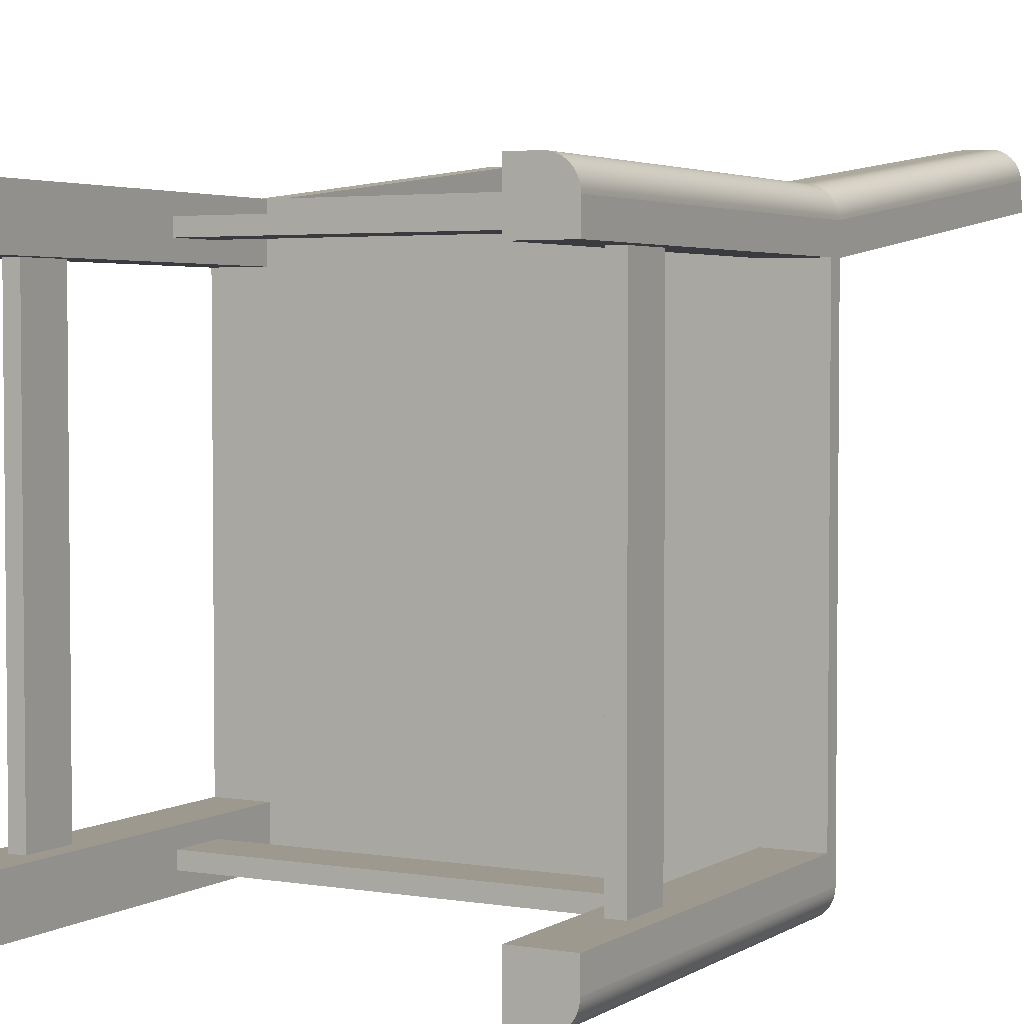
<metadata>
{"format":"obj","ext":"obj","renderer":"f3d","projection":"perspective","resolution":1024,"background":"white","views":[{"elev":3.3,"azim":28.9,"up":"+Z"}]}
</metadata>
<code>
v 0.2147 -0.3021 -0.3087
v 0.1909 -0.3021 -0.2611
v 0.1909 -0.3021 -0.3087
v 0.2385 -0.3021 -0.2611
v 0.1909 0.05457 -0.3087
v 0.2178 -0.3021 -0.3085
v 0.2385 0.05457 -0.2611
v 0.1909 0.05457 -0.2611
v 0.2147 0.05457 -0.3087
v 0.2209 -0.3021 -0.3079
v 0.2385 -0.3021 -0.2849
v 0.2178 0.05457 -0.3085
v 0.2238 -0.3021 -0.3068
v 0.2385 0.05457 -0.2849
v 0.2383 -0.3021 -0.288
v 0.2209 0.05457 -0.3079
v 0.2266 -0.3021 -0.3055
v 0.2383 0.05457 -0.288
v 0.2377 -0.3021 -0.291
v 0.2238 0.05457 -0.3068
v 0.2292 -0.3021 -0.3037
v 0.2377 0.05457 -0.291
v 0.2367 -0.3021 -0.294
v 0.2266 0.05457 -0.3055
v 0.2315 -0.3021 -0.3017
v 0.2367 0.05457 -0.294
v 0.2353 -0.3021 -0.2968
v 0.2292 0.05457 -0.3037
v 0.2336 -0.3021 -0.2994
v 0.2353 0.05457 -0.2968
v 0.2315 0.05457 -0.3017
v 0.2336 0.05457 -0.2994
v -0.237 -0.3021 -0.2849
v -0.1895 -0.3021 -0.2611
v -0.237 -0.3021 -0.2611
v -0.1895 -0.3021 -0.3087
v -0.237 0.05457 -0.2611
v -0.2368 -0.3021 -0.288
v -0.1895 0.05457 -0.3087
v -0.1895 0.05457 -0.2611
v -0.237 0.05457 -0.2849
v -0.2362 -0.3021 -0.291
v -0.2132 -0.3021 -0.3087
v -0.2368 0.05457 -0.288
v -0.2352 -0.3021 -0.294
v -0.2132 0.05457 -0.3087
v -0.2163 -0.3021 -0.3085
v -0.2362 0.05457 -0.291
v -0.2338 -0.3021 -0.2968
v -0.2163 0.05457 -0.3085
v -0.2194 -0.3021 -0.3079
v -0.2352 0.05457 -0.294
v -0.2321 -0.3021 -0.2994
v -0.2194 0.05457 -0.3079
v -0.2223 -0.3021 -0.3068
v -0.2338 0.05457 -0.2968
v -0.2301 -0.3021 -0.3017
v -0.2223 0.05457 -0.3068
v -0.2251 -0.3021 -0.3055
v -0.2321 0.05457 -0.2994
v -0.2277 -0.3021 -0.3037
v -0.2251 0.05457 -0.3055
v -0.2301 0.05457 -0.3017
v -0.2277 0.05457 -0.3037
v 0.2385 0.0403 -0.2611
v 0.1909 0.0403 0.1193
v 0.1909 0.0403 -0.2611
v 0.2385 0.0403 0.1193
v 0.1909 0.0403 0.1668
v 0.1909 0.05457 -0.2611
v 0.2385 0.05457 0.1193
v 0.1909 0.0403 -0.3087
v 0.1909 0.05457 0.1668
v 0.2385 0.05457 -0.2611
v 0.1909 0.05457 0.1193
v -0.1895 0.0403 0.1668
v 0.1909 0.05457 -0.3087
v -0.1895 0.0403 0.1193
v -0.1895 0.05457 0.1668
v -0.1895 0.05457 -0.3087
v -0.1895 0.0403 -0.2611
v -0.1895 0.05457 0.1193
v -0.1895 0.0403 -0.3087
v -0.237 0.0403 0.1193
v -0.1895 0.05457 -0.2611
v -0.237 0.0403 -0.2611
v -0.237 0.05457 0.1193
v -0.237 0.05457 -0.2611
v 0.1909 -0.3021 0.1193
v 0.2147 -0.3021 0.1668
v 0.1909 -0.3021 0.1668
v 0.2385 -0.3021 0.1193
v 0.2147 0.05457 0.1668
v 0.1909 0.05457 0.1193
v 0.2178 -0.3021 0.1666
v 0.1909 0.05457 0.1668
v 0.2178 0.05457 0.1666
v 0.2385 0.05457 0.1193
v 0.2209 -0.3021 0.166
v 0.1909 0.04877 0.1665
v 0.1909 0.4085 0.1627
v 0.2385 0.05457 0.1431
v 0.2238 -0.3021 0.165
v 0.2209 0.05457 0.166
v 0.2147 0.04877 0.1665
v 0.2385 0.4085 0.1627
v 0.2385 -0.3021 0.1431
v 0.2383 0.05457 0.1462
v 0.2266 -0.3021 0.1637
v 0.2238 0.05457 0.165
v 0.2178 0.0488 0.1663
v 0.2147 0.4027 0.2099
v 0.1909 0.4027 0.2099
v 0.2385 0.05167 0.1429
v 0.2383 -0.3021 0.1462
v 0.2377 0.05457 0.1492
v 0.2292 -0.3021 0.1619
v 0.2266 0.05457 0.1637
v 0.2209 0.04887 0.1657
v 0.2178 0.4028 0.2097
v 0.2385 0.4056 0.1863
v 0.2383 0.05129 0.146
v 0.2377 -0.3021 0.1492
v 0.2367 0.05457 0.1522
v 0.2315 -0.3021 0.1599
v 0.2292 0.05457 0.1619
v 0.2238 0.04899 0.1647
v 0.2209 0.4028 0.2091
v 0.2383 0.4053 0.1894
v 0.2377 0.05092 0.149
v 0.2367 -0.3021 0.1522
v 0.2353 0.05457 0.155
v 0.2336 -0.3021 0.1575
v 0.2315 0.05457 0.1599
v 0.2266 0.04916 0.1633
v 0.2238 0.403 0.2082
v 0.2377 0.4049 0.1925
v 0.2367 0.05056 0.1519
v 0.2353 -0.3021 0.155
v 0.2336 0.05457 0.1575
v 0.2292 0.04937 0.1616
v 0.2266 0.4031 0.2068
v 0.2367 0.4045 0.1954
v 0.2353 0.05022 0.1547
v 0.2315 0.04962 0.1596
v 0.2292 0.4033 0.2051
v 0.2353 0.4042 0.1981
v 0.2336 0.0499 0.1572
v 0.2315 0.4036 0.203
v 0.2336 0.4039 0.2007
v -0.2132 -0.3021 0.1668
v -0.1895 -0.3021 0.1193
v -0.1895 -0.3021 0.1668
v -0.237 -0.3021 0.1193
v -0.1895 0.05457 0.1668
v -0.2163 -0.3021 0.1666
v -0.237 0.05457 0.1193
v -0.1895 0.05457 0.1193
v -0.2132 0.05457 0.1668
v -0.2194 -0.3021 0.166
v -0.237 -0.3021 0.1431
v -0.2163 0.05457 0.1666
v -0.2223 -0.3021 0.165
v -0.237 0.05457 0.1431
v -0.2368 -0.3021 0.1462
v -0.2194 0.05457 0.166
v -0.2251 -0.3021 0.1637
v -0.2368 0.05457 0.1462
v -0.2362 -0.3021 0.1492
v -0.2223 0.05457 0.165
v -0.2277 -0.3021 0.1619
v -0.2362 0.05457 0.1492
v -0.2352 -0.3021 0.1522
v -0.2251 0.05457 0.1637
v -0.2301 -0.3021 0.1599
v -0.2352 0.05457 0.1522
v -0.2338 -0.3021 0.155
v -0.2277 0.05457 0.1619
v -0.2321 -0.3021 0.1575
v -0.2338 0.05457 0.155
v -0.2301 0.05457 0.1599
v -0.2321 0.05457 0.1575
v -0.2132 0.04877 0.1665
v -0.1895 0.04877 0.1665
v -0.1895 0.4027 0.2099
v -0.2163 0.0488 0.1663
v -0.237 0.4085 0.1627
v -0.1895 0.4085 0.1627
v -0.2132 0.4027 0.2099
v -0.2194 0.04887 0.1657
v -0.237 0.05167 0.1429
v -0.2163 0.4028 0.2097
v -0.2223 0.04899 0.1647
v -0.237 0.4056 0.1863
v -0.2368 0.05129 0.146
v -0.2194 0.4028 0.2091
v -0.2251 0.04916 0.1633
v -0.2368 0.4053 0.1894
v -0.2362 0.05092 0.149
v -0.2223 0.403 0.2082
v -0.2277 0.04937 0.1616
v -0.2362 0.4049 0.1925
v -0.2352 0.05056 0.1519
v -0.2251 0.4031 0.2068
v -0.2301 0.04962 0.1596
v -0.2352 0.4045 0.1954
v -0.2338 0.05022 0.1547
v -0.2277 0.4033 0.2051
v -0.2321 0.0499 0.1572
v -0.2338 0.4042 0.1981
v -0.2301 0.4036 0.203
v -0.2321 0.4039 0.2007
v 0.1909 0.4068 0.1769
v -0.1895 0.3124 0.1653
v 0.1909 0.3124 0.1653
v -0.1895 0.4068 0.1769
v 0.1909 0.3141 0.1512
v -0.1895 0.4085 0.1627
v -0.1895 0.3141 0.1512
v 0.1909 0.2589 0.1588
v -0.1895 0.1645 0.1472
v 0.1909 0.1645 0.1472
v -0.1895 0.2589 0.1588
v 0.1909 0.1663 0.133
v -0.1895 0.2607 0.1446
v -0.1895 0.1663 0.133
v 0.1909 0.2607 0.1446
v -0.2061 -0.1657 0.1193
v -0.2204 -0.2133 0.1193
v -0.2061 -0.2133 0.1193
v -0.2204 -0.1657 0.1193
v -0.2061 -0.2133 -0.2611
v -0.2061 -0.1657 -0.2611
v -0.2204 -0.2133 -0.2611
v -0.2204 -0.1657 -0.2611
v 0.2218 -0.1657 0.1193
v 0.2076 -0.2133 0.1193
v 0.2218 -0.2133 0.1193
v 0.2076 -0.1657 0.1193
v 0.2218 -0.2133 -0.2611
v 0.2218 -0.1657 -0.2611
v 0.2076 -0.2133 -0.2611
v 0.2076 -0.1657 -0.2611
v 0.1909 -0.02468 -0.292
v 0.1909 -0.07223 -0.2778
v 0.1909 -0.07223 -0.292
v 0.1909 -0.02468 -0.2778
v -0.1895 -0.07223 -0.292
v -0.1895 -0.02468 -0.292
v -0.1895 -0.07223 -0.2778
v -0.1895 -0.02468 -0.2778
v 0.1909 -0.02468 0.1359
v 0.1909 -0.07223 0.1502
v 0.1909 -0.07223 0.1359
v 0.1909 -0.02468 0.1502
v -0.1895 -0.07223 0.1359
v -0.1895 -0.02468 0.1359
v -0.1895 -0.07223 0.1502
v -0.1895 -0.02468 0.1502
g mesh1_mesh1-geometry
f 1 2 3
f 2 1 4
f 2 5 3
f 5 1 3
f 4 1 6
f 7 2 4
f 5 2 8
f 1 5 9
f 9 6 1
f 4 6 10
f 2 7 8
f 11 7 4
f 7 5 8
f 5 7 9
f 6 9 12
f 12 10 6
f 4 10 13
f 7 11 14
f 4 15 11
f 9 7 12
f 10 12 16
f 16 13 10
f 4 13 17
f 15 14 11
f 18 7 14
f 4 19 15
f 12 7 16
f 13 16 20
f 20 17 13
f 4 17 21
f 14 15 18
f 22 7 18
f 4 23 19
f 19 18 15
f 16 7 20
f 17 20 24
f 24 21 17
f 4 21 25
f 26 7 22
f 18 19 22
f 4 27 23
f 23 22 19
f 20 7 24
f 21 24 28
f 28 25 21
f 4 25 29
f 30 7 26
f 22 23 26
f 4 29 27
f 27 26 23
f 24 7 28
f 25 28 31
f 25 32 29
f 32 7 30
f 26 27 30
f 29 30 27
f 28 7 31
f 32 25 31
f 30 29 32
f 31 7 32
g mesh1_mesh1-geometry
f 3 2 1
f 4 1 2
f 3 5 2
f 3 1 5
f 6 1 4
f 4 2 7
f 8 2 5
f 9 5 1
f 1 6 9
f 10 6 4
f 8 7 2
f 4 7 11
f 8 5 7
f 9 7 5
f 12 9 6
f 6 10 12
f 13 10 4
f 14 11 7
f 11 15 4
f 12 7 9
f 16 12 10
f 10 13 16
f 17 13 4
f 11 14 15
f 14 7 18
f 15 19 4
f 16 7 12
f 20 16 13
f 13 17 20
f 21 17 4
f 18 15 14
f 18 7 22
f 19 23 4
f 15 18 19
f 20 7 16
f 24 20 17
f 17 21 24
f 25 21 4
f 22 7 26
f 22 19 18
f 23 27 4
f 19 22 23
f 24 7 20
f 28 24 21
f 21 25 28
f 29 25 4
f 26 7 30
f 26 23 22
f 27 29 4
f 23 26 27
f 28 7 24
f 31 28 25
f 29 32 25
f 30 7 32
f 30 27 26
f 27 30 29
f 31 7 28
f 31 25 32
f 32 29 30
f 32 7 31
g mesh1_mesh1-geometry
f 33 34 35
f 34 33 36
f 34 37 35
f 37 33 35
f 36 33 38
f 39 34 36
f 37 34 40
f 33 37 41
f 41 38 33
f 36 38 42
f 34 39 40
f 43 39 36
f 39 37 40
f 37 39 41
f 38 41 44
f 44 42 38
f 36 42 45
f 39 43 46
f 36 47 43
f 41 39 44
f 42 44 48
f 48 45 42
f 36 45 49
f 47 46 43
f 50 39 46
f 36 51 47
f 44 39 48
f 45 48 52
f 52 49 45
f 36 49 53
f 46 47 50
f 54 39 50
f 36 55 51
f 51 50 47
f 48 39 52
f 49 52 56
f 56 53 49
f 36 53 57
f 58 39 54
f 50 51 54
f 36 59 55
f 55 54 51
f 52 39 56
f 53 56 60
f 60 57 53
f 36 57 61
f 62 39 58
f 54 55 58
f 36 61 59
f 59 58 55
f 56 39 60
f 57 60 63
f 57 64 61
f 64 39 62
f 58 59 62
f 61 62 59
f 60 39 63
f 64 57 63
f 62 61 64
f 63 39 64
g mesh1_mesh1-geometry
f 35 34 33
f 36 33 34
f 35 37 34
f 35 33 37
f 38 33 36
f 36 34 39
f 40 34 37
f 41 37 33
f 33 38 41
f 42 38 36
f 40 39 34
f 36 39 43
f 40 37 39
f 41 39 37
f 44 41 38
f 38 42 44
f 45 42 36
f 46 43 39
f 43 47 36
f 44 39 41
f 48 44 42
f 42 45 48
f 49 45 36
f 43 46 47
f 46 39 50
f 47 51 36
f 48 39 44
f 52 48 45
f 45 49 52
f 53 49 36
f 50 47 46
f 50 39 54
f 51 55 36
f 47 50 51
f 52 39 48
f 56 52 49
f 49 53 56
f 57 53 36
f 54 39 58
f 54 51 50
f 55 59 36
f 51 54 55
f 56 39 52
f 60 56 53
f 53 57 60
f 61 57 36
f 58 39 62
f 58 55 54
f 59 61 36
f 55 58 59
f 60 39 56
f 63 60 57
f 61 64 57
f 62 39 64
f 62 59 58
f 59 62 61
f 63 39 60
f 63 57 64
f 64 61 62
f 64 39 63
g mesh2_mesh2-geometry
f 65 66 67
f 66 65 68
f 69 67 66
f 70 65 67
f 65 71 68
f 71 66 68
f 69 72 67
f 66 73 69
f 65 70 74
f 72 70 67
f 71 65 74
f 66 71 75
f 76 72 69
f 73 66 75
f 73 76 69
f 70 71 74
f 70 72 77
f 71 70 75
f 78 72 76
f 77 73 75
f 76 73 79
f 72 80 77
f 77 75 70
f 81 72 78
f 76 82 78
f 80 73 77
f 73 82 79
f 82 76 79
f 80 72 83
f 72 81 83
f 84 81 78
f 82 84 78
f 85 73 80
f 82 73 85
f 81 80 83
f 81 84 86
f 84 82 87
f 80 81 85
f 88 82 85
f 84 88 86
f 88 81 86
f 82 88 87
f 88 84 87
f 81 88 85
g mesh2_mesh2-geometry
f 67 66 65
f 68 65 66
f 66 67 69
f 67 65 70
f 68 71 65
f 68 66 71
f 67 72 69
f 69 73 66
f 74 70 65
f 67 70 72
f 74 65 71
f 75 71 66
f 69 72 76
f 75 66 73
f 69 76 73
f 74 71 70
f 77 72 70
f 75 70 71
f 76 72 78
f 75 73 77
f 79 73 76
f 77 80 72
f 70 75 77
f 78 72 81
f 78 82 76
f 77 73 80
f 79 82 73
f 79 76 82
f 83 72 80
f 83 81 72
f 78 81 84
f 78 84 82
f 80 73 85
f 85 73 82
f 83 80 81
f 86 84 81
f 87 82 84
f 85 81 80
f 85 82 88
f 86 88 84
f 86 81 88
f 87 88 82
f 87 84 88
f 85 88 81
g mesh3_mesh3-geometry
f 89 90 91
f 90 89 92
f 93 91 90
f 91 94 89
f 94 92 89
f 90 92 95
f 91 93 96
f 90 97 93
f 94 91 96
f 92 94 98
f 95 92 99
f 97 90 95
f 93 94 96
f 98 93 97
f 98 100 94
f 101 98 94
f 94 93 98
f 102 92 98
f 99 92 103
f 104 95 99
f 95 104 97
f 98 97 104
f 100 98 105
f 100 101 94
f 98 101 106
f 92 102 107
f 98 108 102
f 103 92 109
f 110 99 103
f 99 110 104
f 98 104 110
f 105 98 111
f 112 100 105
f 101 100 113
f 101 112 106
f 106 114 98
f 108 107 102
f 115 92 107
f 98 116 108
f 109 92 117
f 118 103 109
f 103 118 110
f 98 110 118
f 111 98 119
f 111 112 105
f 100 112 113
f 112 101 113
f 106 112 120
f 114 106 121
f 122 98 114
f 107 108 115
f 123 92 115
f 98 124 116
f 116 115 108
f 117 92 125
f 126 109 117
f 109 126 118
f 98 118 126
f 119 98 127
f 119 120 111
f 112 111 120
f 106 120 128
f 106 129 121
f 121 122 114
f 130 98 122
f 131 92 123
f 115 116 123
f 98 132 124
f 124 123 116
f 125 92 133
f 134 117 125
f 117 134 126
f 98 126 134
f 127 98 135
f 127 128 119
f 120 119 128
f 106 128 136
f 106 137 129
f 122 121 129
f 138 98 130
f 129 130 122
f 139 92 131
f 123 124 131
f 98 140 132
f 132 131 124
f 133 92 139
f 133 134 125
f 98 134 140
f 135 98 141
f 135 136 127
f 128 127 136
f 106 136 142
f 106 143 137
f 130 129 137
f 144 98 138
f 137 138 130
f 131 132 139
f 140 139 132
f 139 140 133
f 134 133 140
f 141 98 145
f 141 142 135
f 136 135 142
f 106 142 146
f 106 147 143
f 138 137 143
f 148 98 144
f 143 144 138
f 145 98 148
f 145 146 141
f 142 141 146
f 106 146 149
f 106 150 147
f 144 143 147
f 147 148 144
f 150 145 148
f 146 145 149
f 106 149 150
f 148 147 150
f 145 150 149
g mesh3_mesh3-geometry
f 91 90 89
f 92 89 90
f 90 91 93
f 89 94 91
f 89 92 94
f 95 92 90
f 96 93 91
f 93 97 90
f 96 91 94
f 98 94 92
f 99 92 95
f 95 90 97
f 96 94 93
f 97 93 98
f 94 100 98
f 94 98 101
f 98 93 94
f 98 92 102
f 103 92 99
f 99 95 104
f 97 104 95
f 104 97 98
f 105 98 100
f 94 101 100
f 106 101 98
f 107 102 92
f 102 108 98
f 109 92 103
f 103 99 110
f 104 110 99
f 110 104 98
f 111 98 105
f 105 100 112
f 113 100 101
f 106 112 101
f 98 114 106
f 102 107 108
f 107 92 115
f 108 116 98
f 117 92 109
f 109 103 118
f 110 118 103
f 118 110 98
f 119 98 111
f 105 112 111
f 113 112 100
f 113 101 112
f 120 112 106
f 121 106 114
f 114 98 122
f 115 108 107
f 115 92 123
f 116 124 98
f 108 115 116
f 125 92 117
f 117 109 126
f 118 126 109
f 126 118 98
f 127 98 119
f 111 120 119
f 120 111 112
f 128 120 106
f 121 129 106
f 114 122 121
f 122 98 130
f 123 92 131
f 123 116 115
f 124 132 98
f 116 123 124
f 133 92 125
f 125 117 134
f 126 134 117
f 134 126 98
f 135 98 127
f 119 128 127
f 128 119 120
f 136 128 106
f 129 137 106
f 129 121 122
f 130 98 138
f 122 130 129
f 131 92 139
f 131 124 123
f 132 140 98
f 124 131 132
f 139 92 133
f 125 134 133
f 140 134 98
f 141 98 135
f 127 136 135
f 136 127 128
f 142 136 106
f 137 143 106
f 137 129 130
f 138 98 144
f 130 138 137
f 139 132 131
f 132 139 140
f 133 140 139
f 140 133 134
f 145 98 141
f 135 142 141
f 142 135 136
f 146 142 106
f 143 147 106
f 143 137 138
f 144 98 148
f 138 144 143
f 148 98 145
f 141 146 145
f 146 141 142
f 149 146 106
f 147 150 106
f 147 143 144
f 144 148 147
f 148 145 150
f 149 145 146
f 150 149 106
f 150 147 148
f 149 150 145
g mesh1_mesh1-geometry
f 151 152 153
f 152 151 154
f 152 155 153
f 155 151 153
f 154 151 156
f 157 152 154
f 155 152 158
f 151 155 159
f 159 156 151
f 154 156 160
f 152 157 158
f 161 157 154
f 157 155 158
f 155 157 159
f 156 159 162
f 162 160 156
f 154 160 163
f 157 161 164
f 154 165 161
f 159 157 162
f 160 162 166
f 166 163 160
f 154 163 167
f 165 164 161
f 168 157 164
f 154 169 165
f 162 157 166
f 163 166 170
f 170 167 163
f 154 167 171
f 164 165 168
f 172 157 168
f 154 173 169
f 169 168 165
f 166 157 170
f 167 170 174
f 174 171 167
f 154 171 175
f 176 157 172
f 168 169 172
f 154 177 173
f 173 172 169
f 170 157 174
f 171 174 178
f 178 175 171
f 154 175 179
f 180 157 176
f 172 173 176
f 154 179 177
f 177 176 173
f 174 157 178
f 175 178 181
f 175 182 179
f 182 157 180
f 176 177 180
f 179 180 177
f 178 157 181
f 182 175 181
f 180 179 182
f 181 157 182
g mesh1_mesh1-geometry
f 153 152 151
f 154 151 152
f 153 155 152
f 153 151 155
f 156 151 154
f 154 152 157
f 158 152 155
f 159 155 151
f 151 156 159
f 160 156 154
f 158 157 152
f 154 157 161
f 158 155 157
f 159 157 155
f 162 159 156
f 156 160 162
f 163 160 154
f 164 161 157
f 161 165 154
f 162 157 159
f 166 162 160
f 160 163 166
f 167 163 154
f 161 164 165
f 164 157 168
f 165 169 154
f 166 157 162
f 170 166 163
f 163 167 170
f 171 167 154
f 168 165 164
f 168 157 172
f 169 173 154
f 165 168 169
f 170 157 166
f 174 170 167
f 167 171 174
f 175 171 154
f 172 157 176
f 172 169 168
f 173 177 154
f 169 172 173
f 174 157 170
f 178 174 171
f 171 175 178
f 179 175 154
f 176 157 180
f 176 173 172
f 177 179 154
f 173 176 177
f 178 157 174
f 181 178 175
f 179 182 175
f 180 157 182
f 180 177 176
f 177 180 179
f 181 157 178
f 181 175 182
f 182 179 180
f 182 157 181
g mesh1_mesh1-geometry
f 183 158 184
f 158 183 157
f 158 185 184
f 185 183 184
f 157 183 186
f 187 158 157
f 185 158 188
f 183 185 189
f 189 186 183
f 157 186 190
f 158 187 188
f 191 187 157
f 187 185 188
f 185 187 189
f 186 189 192
f 192 190 186
f 157 190 193
f 187 191 194
f 157 195 191
f 189 187 192
f 190 192 196
f 196 193 190
f 157 193 197
f 195 194 191
f 198 187 194
f 157 199 195
f 192 187 196
f 193 196 200
f 200 197 193
f 157 197 201
f 194 195 198
f 202 187 198
f 157 203 199
f 199 198 195
f 196 187 200
f 197 200 204
f 204 201 197
f 157 201 205
f 206 187 202
f 198 199 202
f 157 207 203
f 203 202 199
f 200 187 204
f 201 204 208
f 208 205 201
f 157 205 209
f 210 187 206
f 202 203 206
f 157 209 207
f 207 206 203
f 204 187 208
f 205 208 211
f 205 212 209
f 212 187 210
f 206 207 210
f 209 210 207
f 208 187 211
f 212 205 211
f 210 209 212
f 211 187 212
g mesh1_mesh1-geometry
f 184 158 183
f 157 183 158
f 184 185 158
f 184 183 185
f 186 183 157
f 157 158 187
f 188 158 185
f 189 185 183
f 183 186 189
f 190 186 157
f 188 187 158
f 157 187 191
f 188 185 187
f 189 187 185
f 192 189 186
f 186 190 192
f 193 190 157
f 194 191 187
f 191 195 157
f 192 187 189
f 196 192 190
f 190 193 196
f 197 193 157
f 191 194 195
f 194 187 198
f 195 199 157
f 196 187 192
f 200 196 193
f 193 197 200
f 201 197 157
f 198 195 194
f 198 187 202
f 199 203 157
f 195 198 199
f 200 187 196
f 204 200 197
f 197 201 204
f 205 201 157
f 202 187 206
f 202 199 198
f 203 207 157
f 199 202 203
f 204 187 200
f 208 204 201
f 201 205 208
f 209 205 157
f 206 187 210
f 206 203 202
f 207 209 157
f 203 206 207
f 208 187 204
f 211 208 205
f 209 212 205
f 210 187 212
f 210 207 206
f 207 210 209
f 211 187 208
f 211 205 212
f 212 209 210
f 212 187 211
g mesh4_mesh4-geometry
f 213 214 215
f 214 213 216
f 214 217 215
f 217 213 215
f 213 218 216
f 218 214 216
f 217 214 219
f 213 217 101
f 218 213 101
f 214 218 219
f 218 217 219
f 217 218 101
g mesh4_mesh4-geometry
f 215 214 213
f 216 213 214
f 215 217 214
f 215 213 217
f 216 218 213
f 216 214 218
f 219 214 217
f 101 217 213
f 101 213 218
f 219 218 214
f 219 217 218
f 101 218 217
g mesh4_mesh4-geometry
f 220 221 222
f 221 220 223
f 221 224 222
f 224 220 222
f 220 225 223
f 225 221 223
f 224 221 226
f 220 224 227
f 225 220 227
f 221 225 226
f 225 224 226
f 224 225 227
g mesh4_mesh4-geometry
f 222 221 220
f 223 220 221
f 222 224 221
f 222 220 224
f 223 225 220
f 223 221 225
f 226 221 224
f 227 224 220
f 227 220 225
f 226 225 221
f 226 224 225
f 227 225 224
g mesh5_mesh5-geometry
f 228 229 230
f 229 228 231
f 229 232 230
f 232 228 230
f 233 231 228
f 231 234 229
f 232 229 234
f 228 232 233
f 231 233 235
f 234 231 235
f 234 233 232
f 233 234 235
g mesh5_mesh5-geometry
f 230 229 228
f 231 228 229
f 230 232 229
f 230 228 232
f 228 231 233
f 229 234 231
f 234 229 232
f 233 232 228
f 235 233 231
f 235 231 234
f 232 233 234
f 235 234 233
g mesh5_mesh5-geometry
f 236 237 238
f 237 236 239
f 237 240 238
f 240 236 238
f 241 239 236
f 239 242 237
f 240 237 242
f 236 240 241
f 239 241 243
f 242 239 243
f 242 241 240
f 241 242 243
g mesh5_mesh5-geometry
f 238 237 236
f 239 236 237
f 238 240 237
f 238 236 240
f 236 239 241
f 237 242 239
f 242 237 240
f 241 240 236
f 243 241 239
f 243 239 242
f 240 241 242
f 243 242 241
g mesh5_mesh5-geometry
f 244 245 246
f 245 244 247
f 245 248 246
f 248 244 246
f 249 247 244
f 247 250 245
f 248 245 250
f 244 248 249
f 247 249 251
f 250 247 251
f 250 249 248
f 249 250 251
g mesh5_mesh5-geometry
f 246 245 244
f 247 244 245
f 246 248 245
f 246 244 248
f 244 247 249
f 245 250 247
f 250 245 248
f 249 248 244
f 251 249 247
f 251 247 250
f 248 249 250
f 251 250 249
g mesh5_mesh5-geometry
f 252 253 254
f 253 252 255
f 253 256 254
f 256 252 254
f 257 255 252
f 255 258 253
f 256 253 258
f 252 256 257
f 255 257 259
f 258 255 259
f 258 257 256
f 257 258 259
g mesh5_mesh5-geometry
f 254 253 252
f 255 252 253
f 254 256 253
f 254 252 256
f 252 255 257
f 253 258 255
f 258 253 256
f 257 256 252
f 259 257 255
f 259 255 258
f 256 257 258
f 259 258 257

</code>
